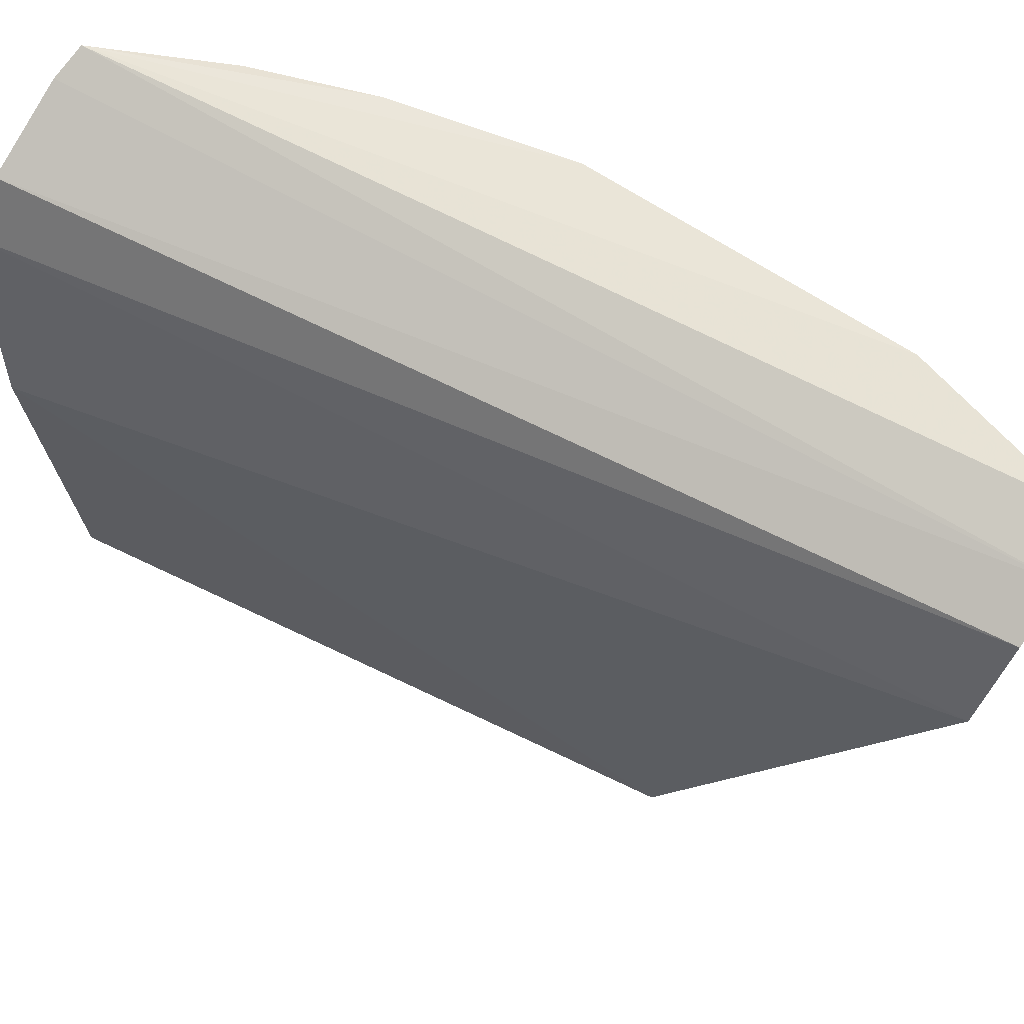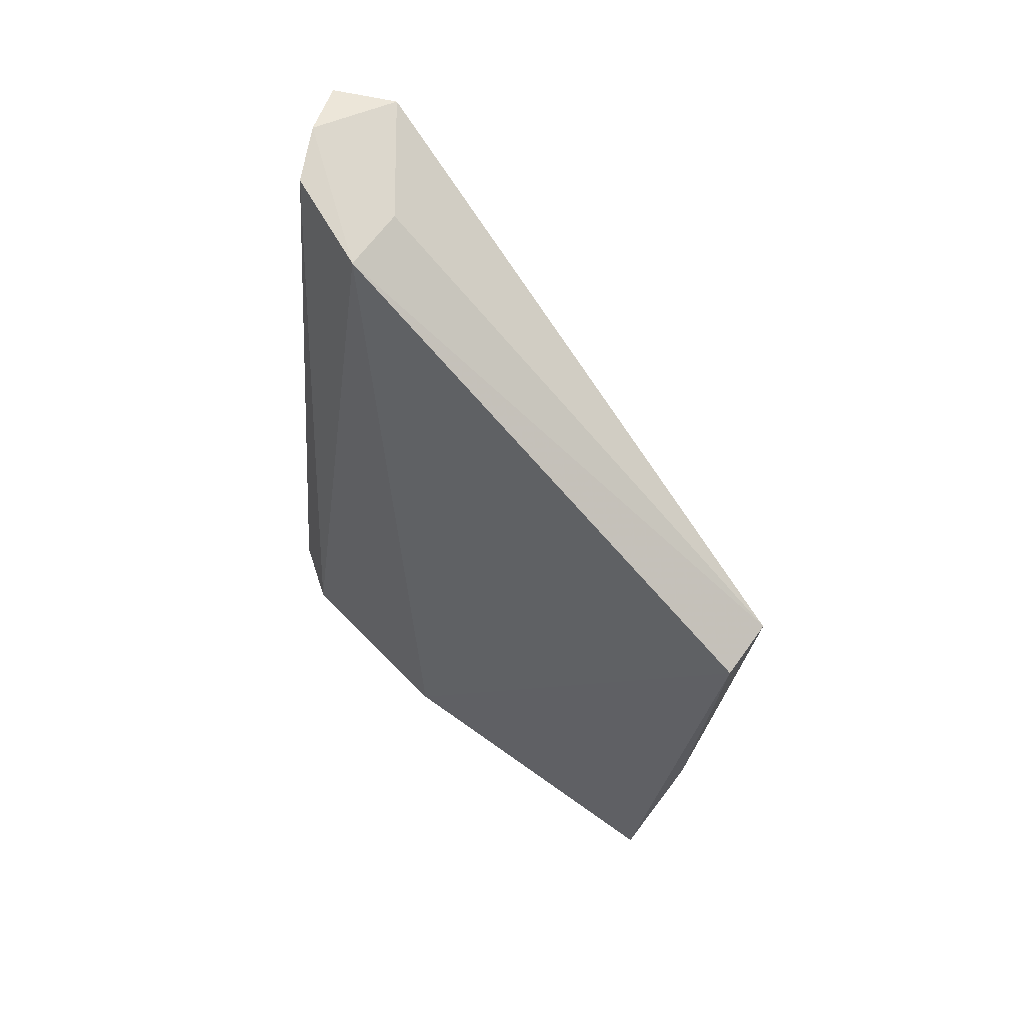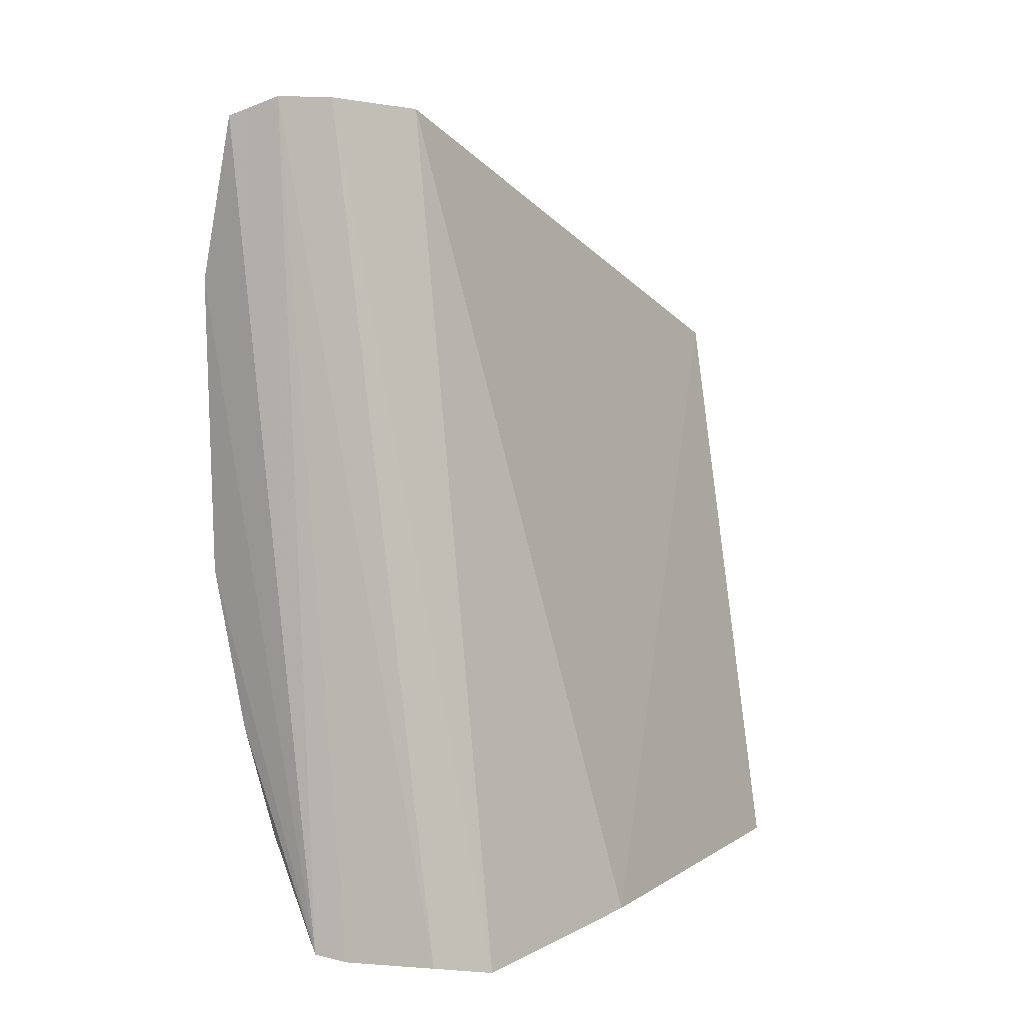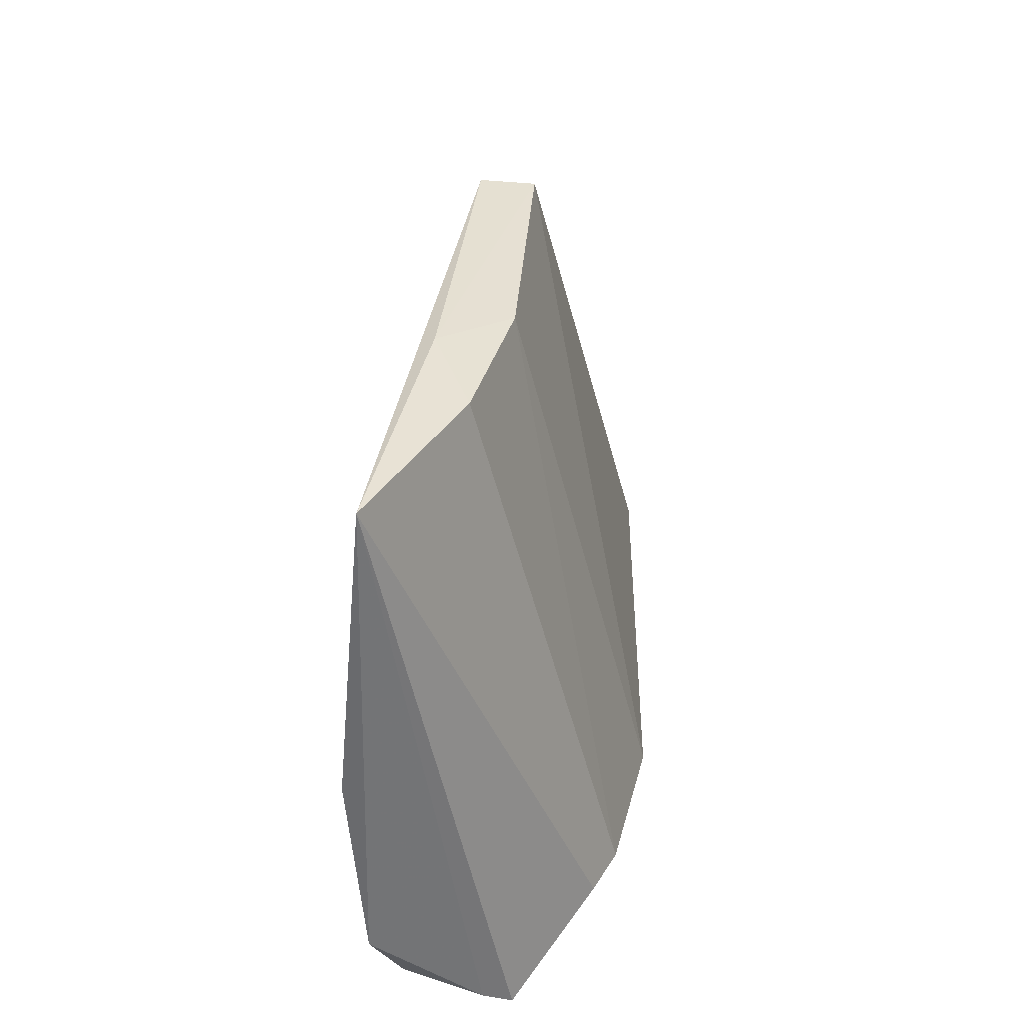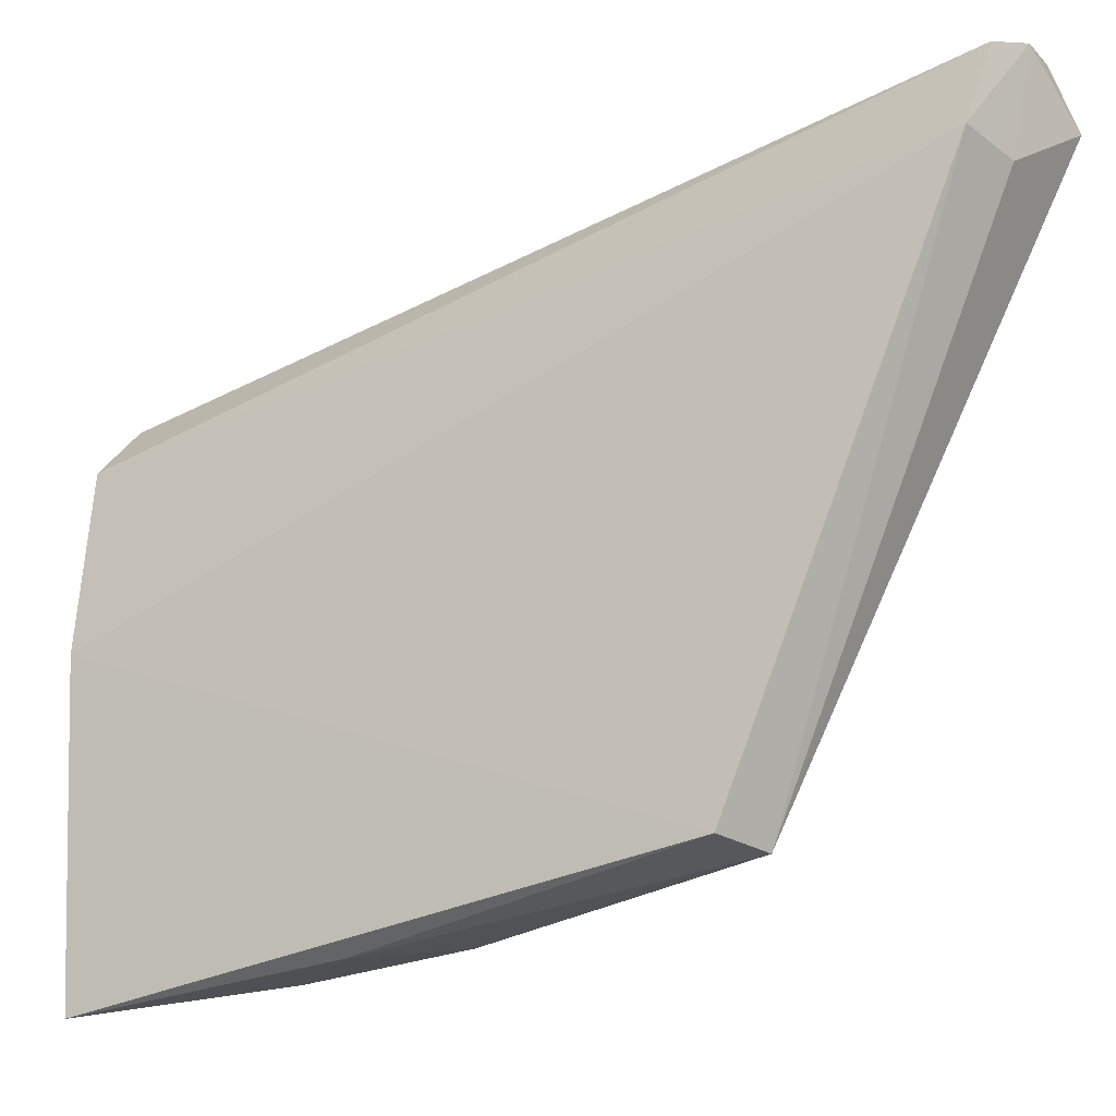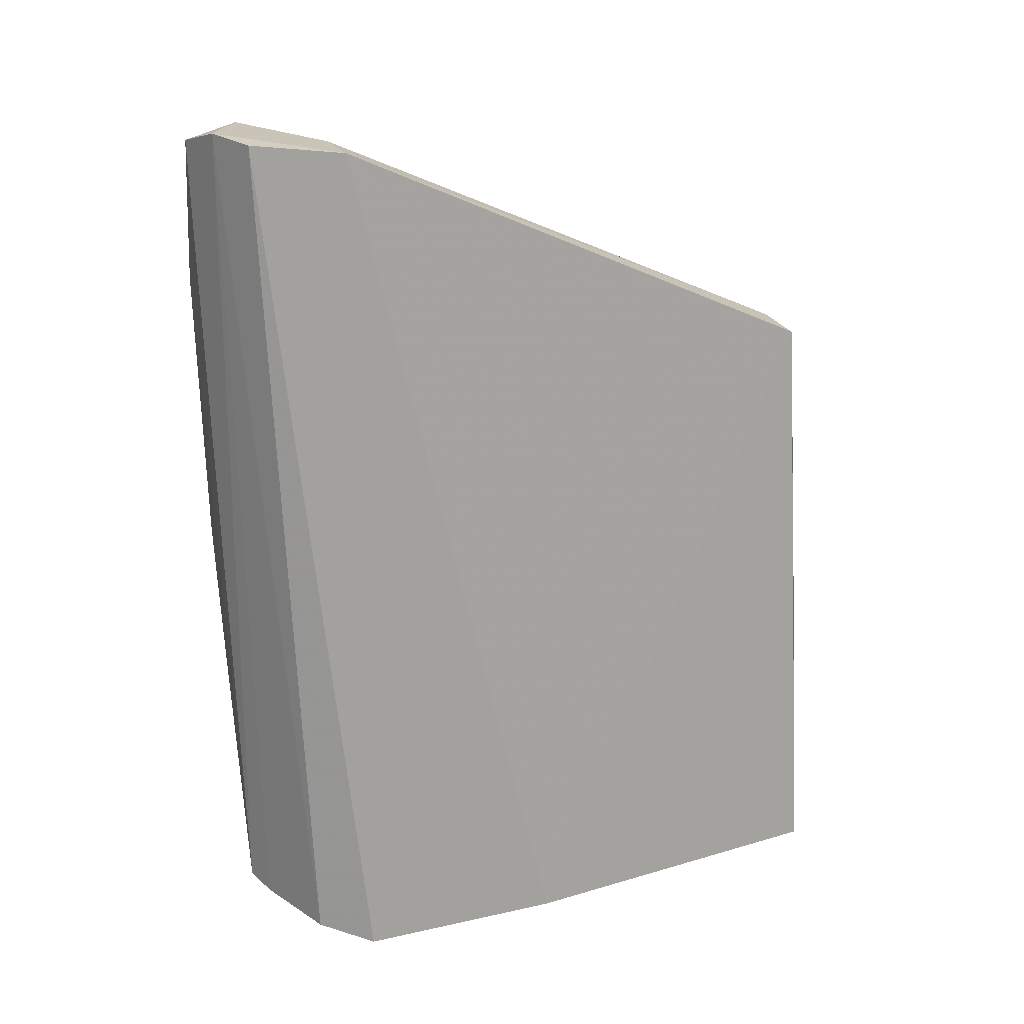
<metadata>
{"format":"obj","ext":"obj","renderer":"f3d","projection":"perspective","resolution":1024,"background":"white","views":[{"elev":63.5,"azim":125.7,"up":"+Z"},{"elev":72.0,"azim":129.4,"up":"+Y"},{"elev":7.4,"azim":37.8,"up":"+Y"},{"elev":-52.6,"azim":178.8,"up":"+Y"},{"elev":-30.4,"azim":135.0,"up":"+Z"},{"elev":26.4,"azim":71.1,"up":"+Y"}]}
</metadata>
<code>
v -0.2894 -0.2091 0.4604
v -0.2891 -0.1978 0.2663
v -0.3355 0.1155 0.4478
v -0.365 0.119 0.4914
v -0.3992 -0.09086 0.4771
v -0.348 0.02598 0.2664
v -0.347 0.1183 0.4816
v -0.2811 -0.2017 0.3863
v -0.3437 -0.2026 0.5
v -0.326 0.02598 0.2651
v -0.3933 0.1148 0.4771
v -0.3399 -0.07602 0.2677
v -0.3756 -0.1652 0.4771
v -0.3322 -0.2046 0.4949
v -0.3984 0.05171 0.4985
v -0.311 -0.09901 0.2628
v -0.359 0.1138 0.4489
v -0.4012 0.08272 0.4771
v -0.3817 -0.1206 0.4978
v -0.3241 -0.1318 0.2681
v -0.3018 -0.2045 0.48
v -0.3834 0.1124 0.4986
v -0.3672 -0.1608 0.4972
v -0.3851 -0.1471 0.4771
v -0.3967 -0.05995 0.4977
v -0.3829 -0.1459 0.4823
f 7 1 3
f 7 3 4
f 8 1 2
f 8 3 1
f 10 6 3
f 10 8 2
f 10 3 8
f 12 5 6
f 13 2 9
f 14 9 2
f 14 2 1
f 14 4 9
f 16 10 2
f 16 6 10
f 16 12 6
f 17 11 4
f 17 4 3
f 17 3 6
f 17 6 11
f 18 11 6
f 18 6 5
f 18 5 15
f 20 16 2
f 20 12 16
f 21 14 1
f 21 1 7
f 21 7 4
f 21 4 14
f 22 15 9
f 22 9 4
f 22 4 11
f 22 18 15
f 22 11 18
f 23 13 9
f 23 9 19
f 24 5 12
f 24 12 20
f 24 20 2
f 24 2 13
f 25 15 5
f 25 5 19
f 25 19 9
f 25 9 15
f 26 23 19
f 26 19 5
f 26 5 24
f 26 24 13
f 26 13 23

</code>
